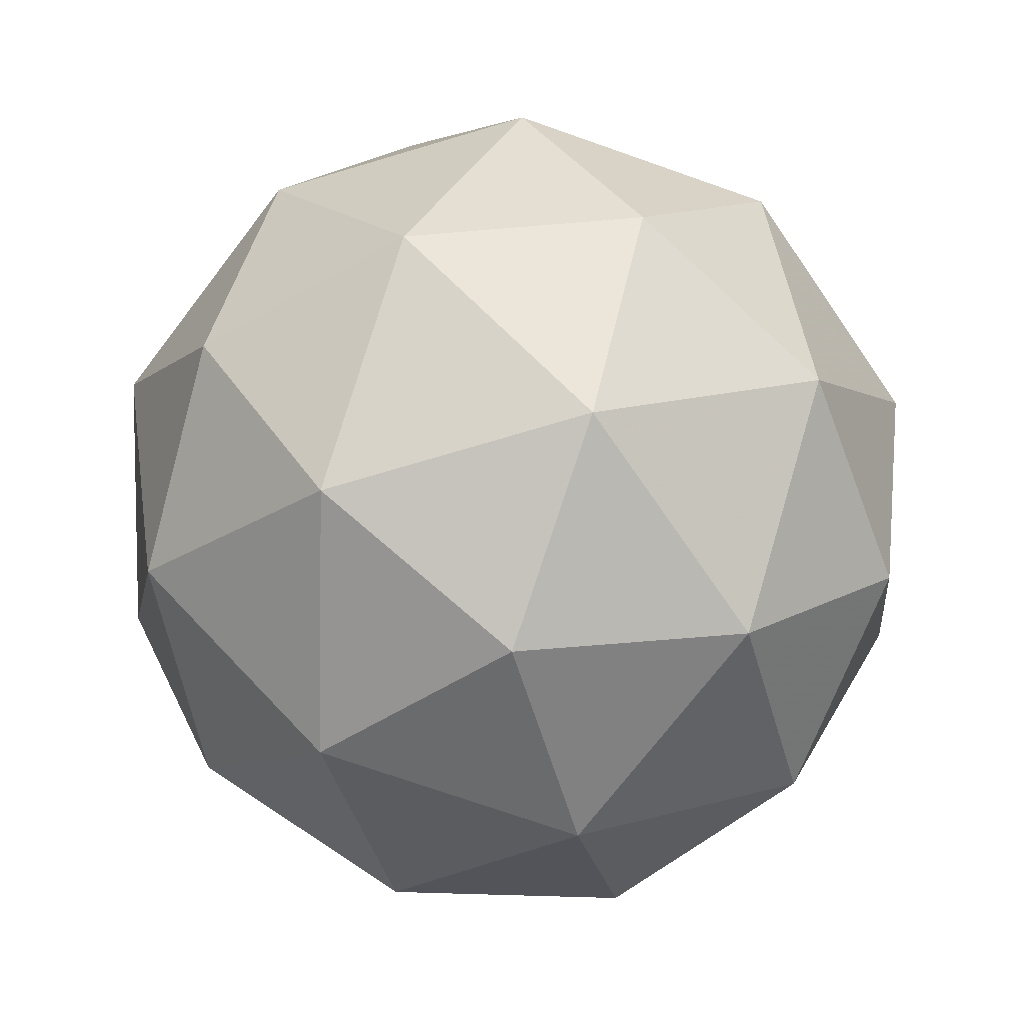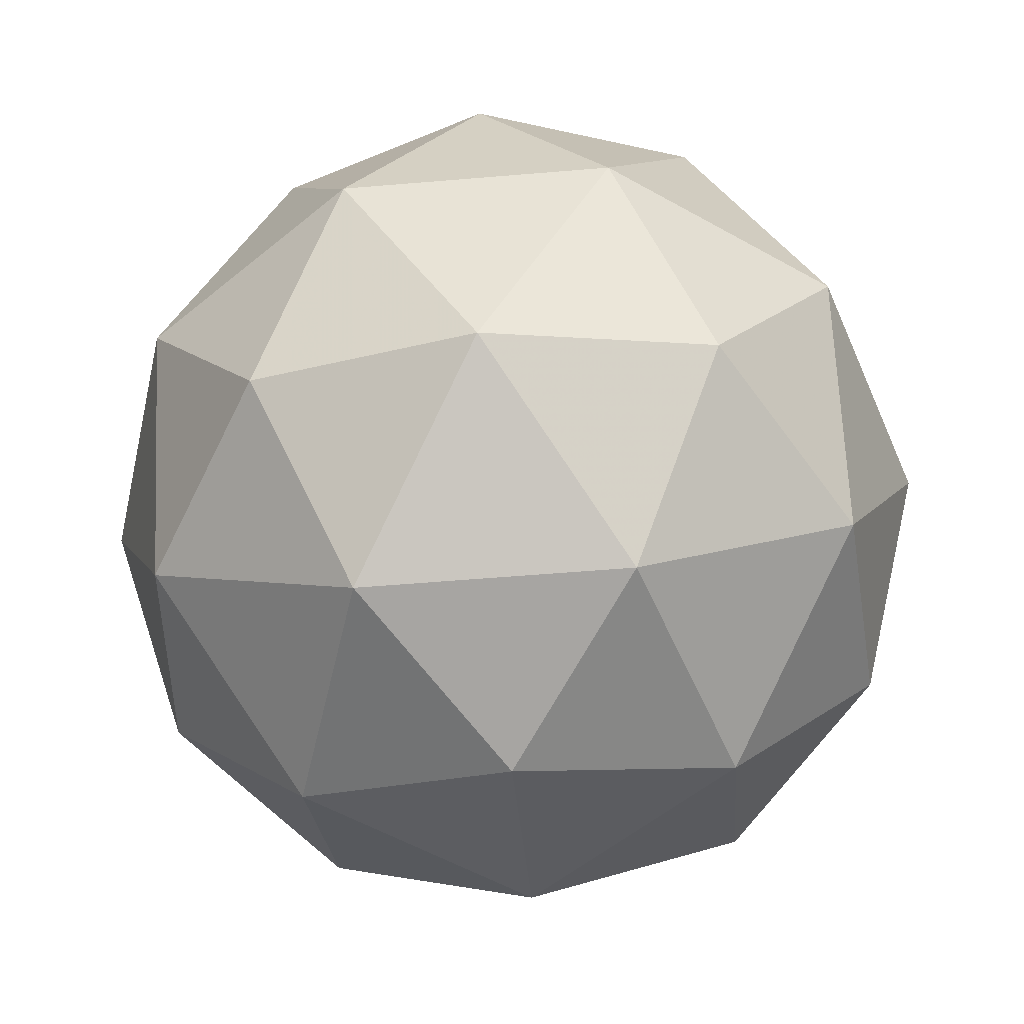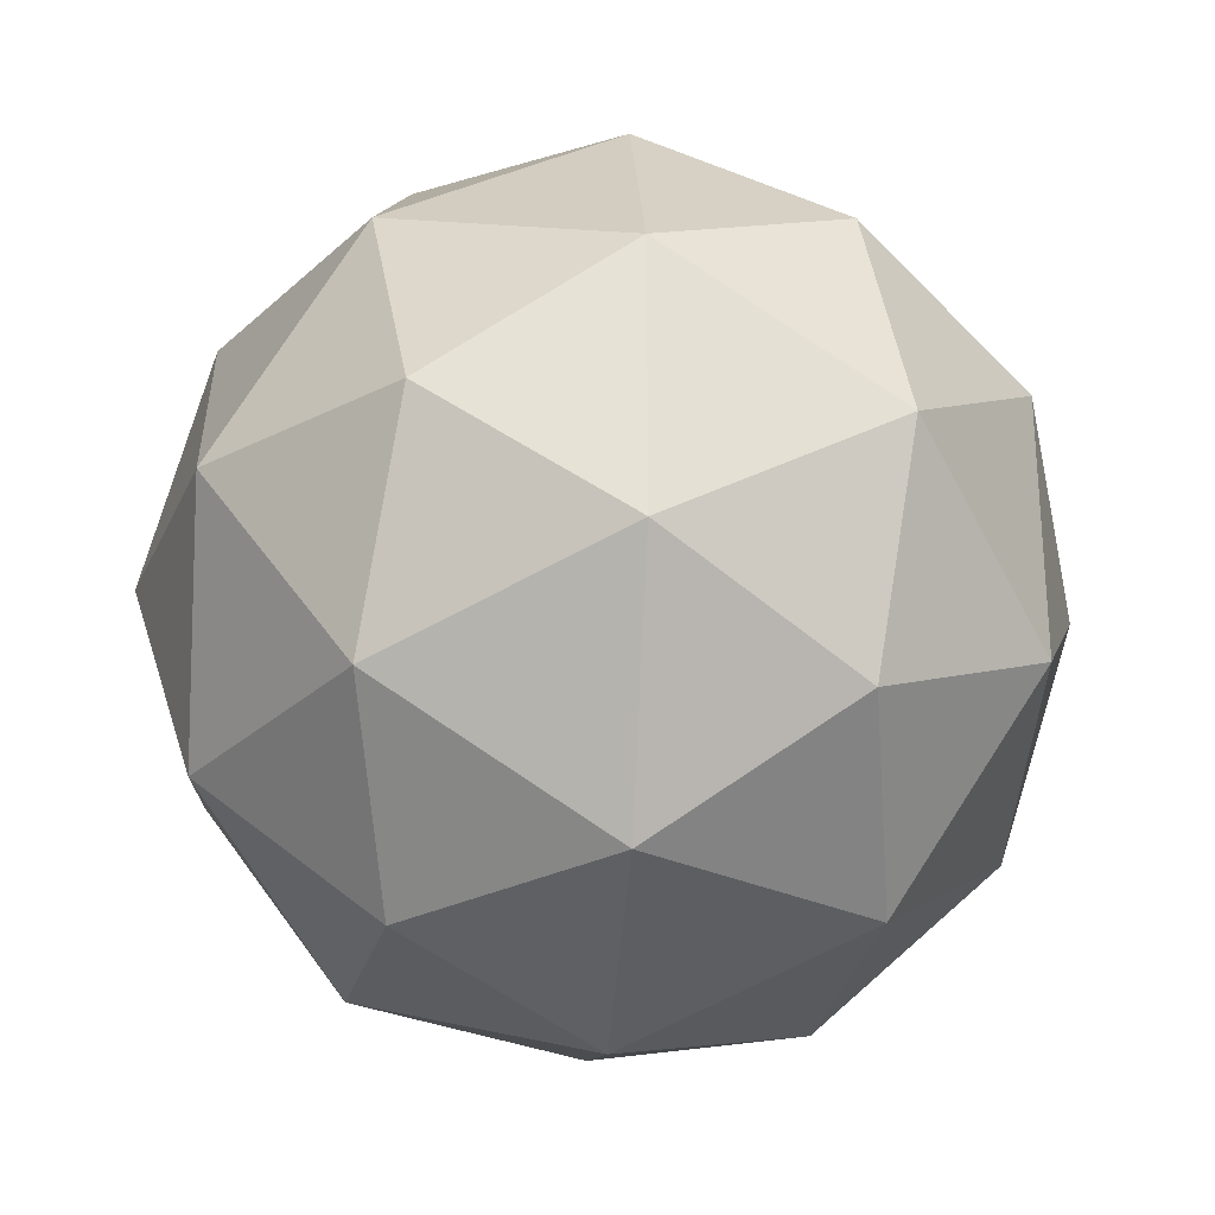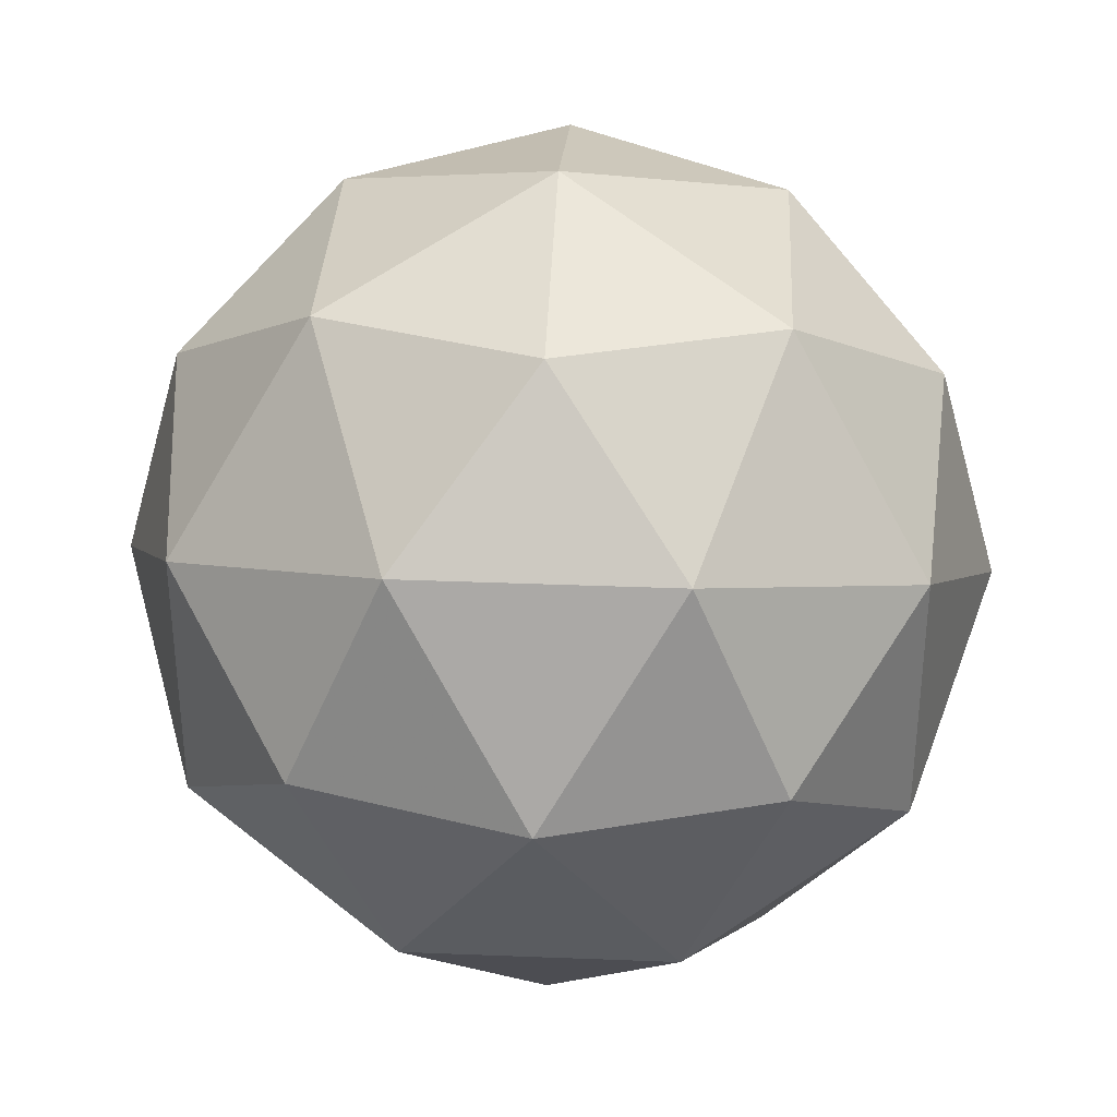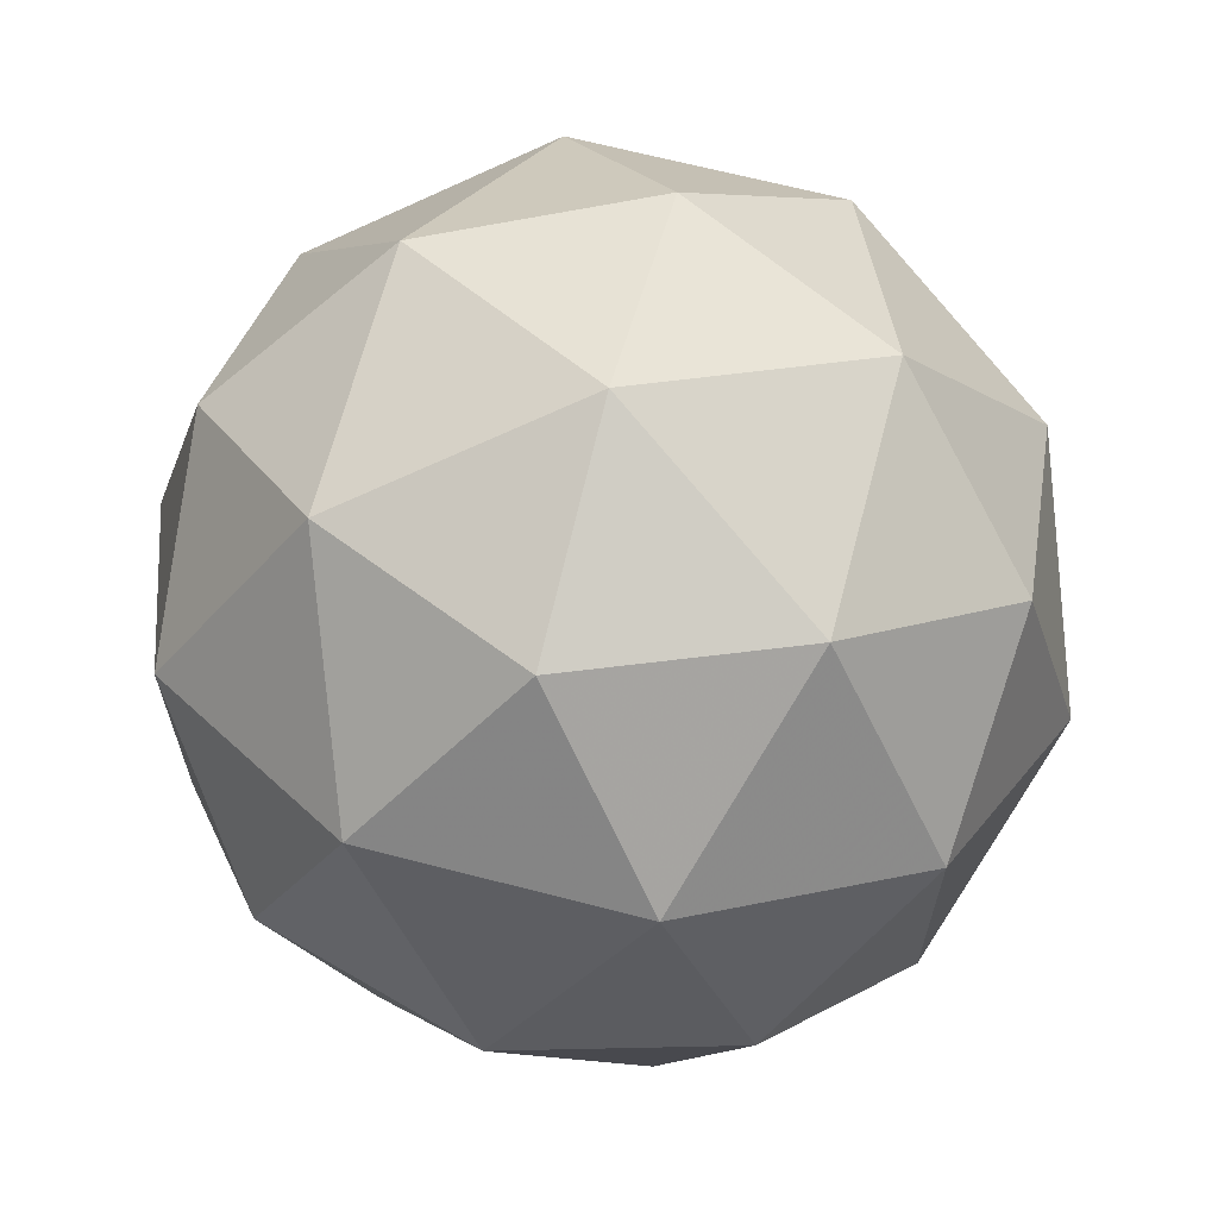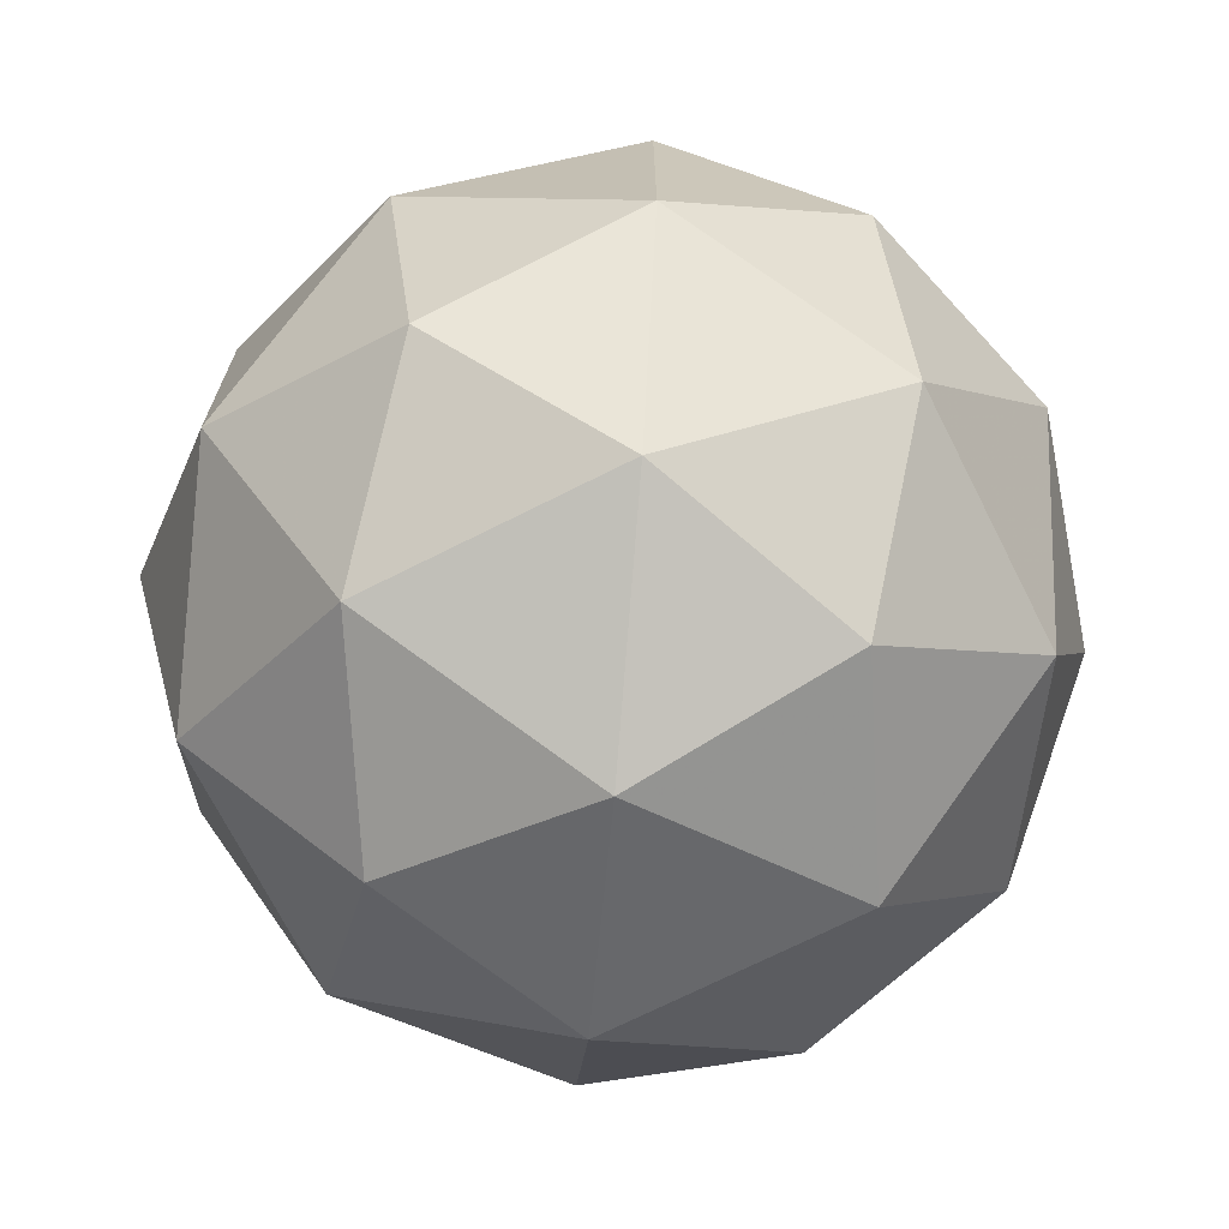
<metadata>
{"format":"obj","ext":"obj","renderer":"f3d","projection":"perspective","resolution":1024,"background":"white","views":[{"elev":-72.4,"azim":-37.4,"up":"+Y"},{"elev":-54.9,"azim":95.1,"up":"+Y"},{"elev":-27.6,"azim":22.1,"up":"+Z"},{"elev":34.8,"azim":-28.7,"up":"+Z"},{"elev":66.1,"azim":162.9,"up":"+Z"},{"elev":-70.8,"azim":85.1,"up":"+Z"}]}
</metadata>
<code>
g AIZL-i16-g17-s2276
v 1482 -4311 -5677
v 1571 -4280 -5612
v 1448 -4280 -5572
v 1634 -4195 -5566
v 1660 -4212 -5677
v 1371 -4280 -5677
v 1448 -4280 -5782
v 1571 -4280 -5742
v 1682 -4101 -5612
v 1424 -4195 -5498
v 1537 -4212 -5507
v 1482 -4101 -5467
v 1294 -4195 -5677
v 1337 -4212 -5572
v 1282 -4101 -5612
v 1424 -4195 -5855
v 1337 -4212 -5782
v 1358 -4101 -5847
v 1634 -4195 -5787
v 1537 -4212 -5847
v 1605 -4101 -5847
v 1605 -4101 -5507
v 1358 -4101 -5507
v 1282 -4101 -5742
v 1482 -4101 -5887
v 1682 -4101 -5742
v 1540 -4007 -5498
v 1626 -3991 -5572
v 1516 -3923 -5572
v 1330 -4007 -5566
v 1427 -3991 -5507
v 1392 -3923 -5612
v 1330 -4007 -5787
v 1303 -3991 -5677
v 1392 -3923 -5742
v 1540 -4007 -5855
v 1427 -3991 -5847
v 1516 -3923 -5782
v 1670 -4007 -5677
v 1626 -3991 -5782
v 1592 -3923 -5677
v 1482 -3891 -5677
f 1 2 3
f 4 2 5
f 1 3 6
f 1 6 7
f 1 7 8
f 4 5 9
f 10 11 12
f 13 14 15
f 16 17 18
f 19 20 21
f 4 9 22
f 10 12 23
f 13 15 24
f 16 18 25
f 19 21 26
f 27 28 29
f 30 31 32
f 33 34 35
f 36 37 38
f 39 40 41
f 41 38 42
f 41 40 38
f 40 36 38
f 38 35 42
f 38 37 35
f 37 33 35
f 35 32 42
f 35 34 32
f 34 30 32
f 32 29 42
f 32 31 29
f 31 27 29
f 29 41 42
f 29 28 41
f 28 39 41
f 26 40 39
f 26 21 40
f 21 36 40
f 25 37 36
f 25 18 37
f 18 33 37
f 24 34 33
f 24 15 34
f 15 30 34
f 23 31 30
f 23 12 31
f 12 27 31
f 22 28 27
f 22 9 28
f 9 39 28
f 21 25 36
f 21 20 25
f 20 16 25
f 18 24 33
f 18 17 24
f 17 13 24
f 15 23 30
f 15 14 23
f 14 10 23
f 12 22 27
f 12 11 22
f 11 4 22
f 9 26 39
f 9 5 26
f 5 19 26
f 8 20 19
f 8 7 20
f 7 16 20
f 7 17 16
f 7 6 17
f 6 13 17
f 6 14 13
f 6 3 14
f 3 10 14
f 5 8 19
f 5 2 8
f 2 1 8
f 3 11 10
f 3 2 11
f 2 4 11
f 2 4 11

</code>
